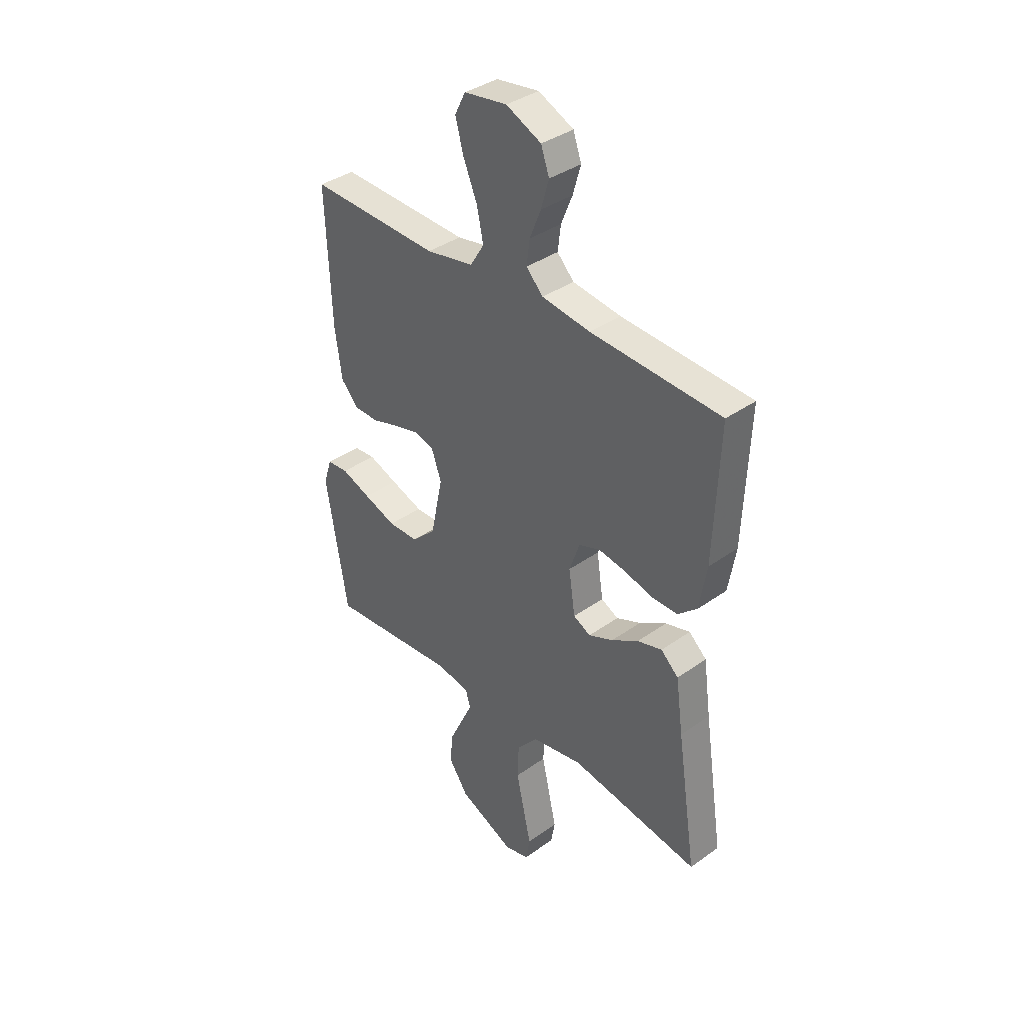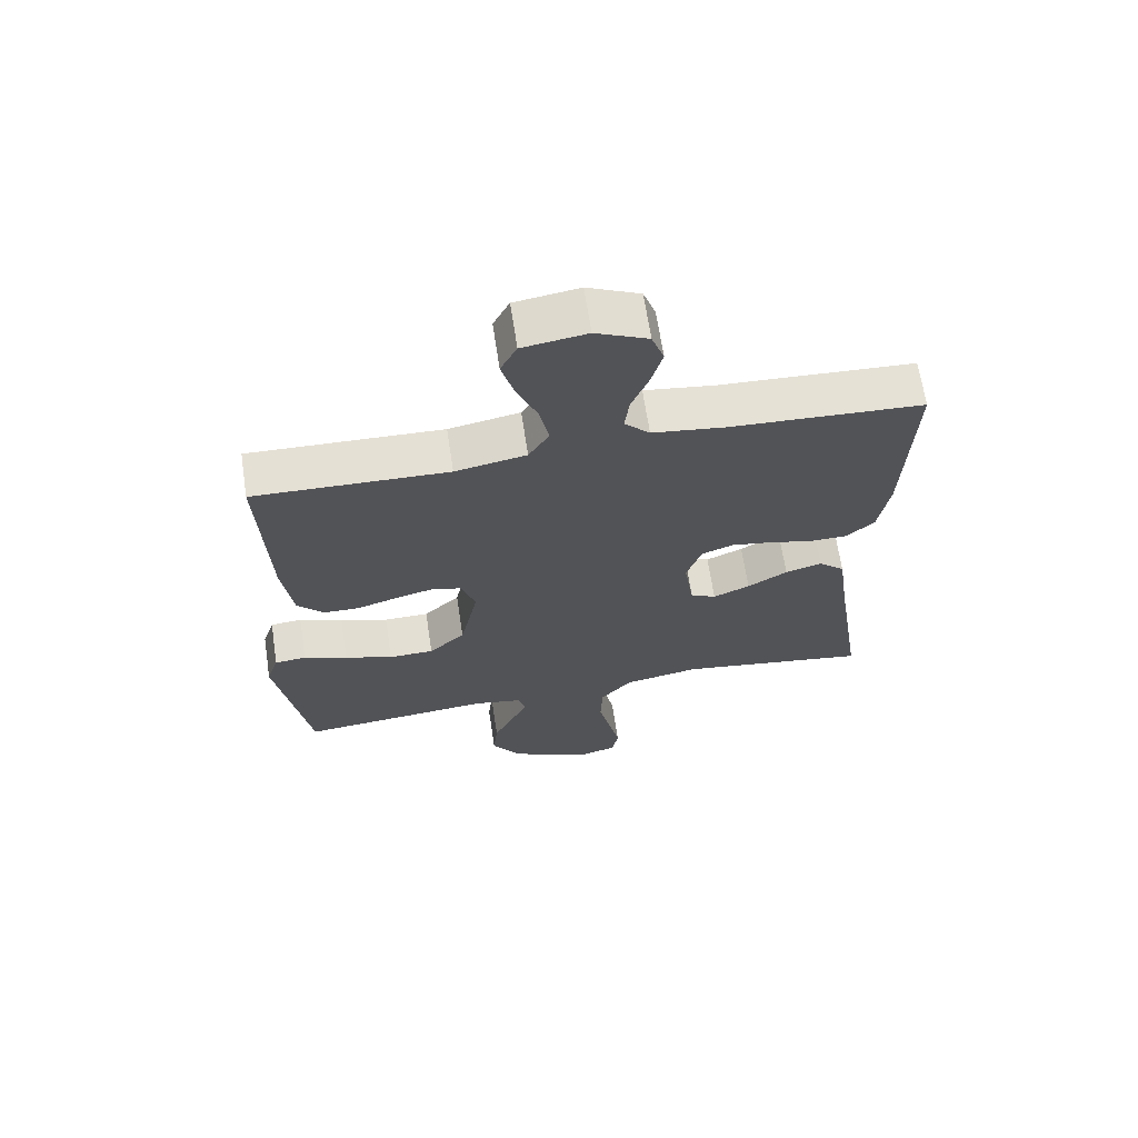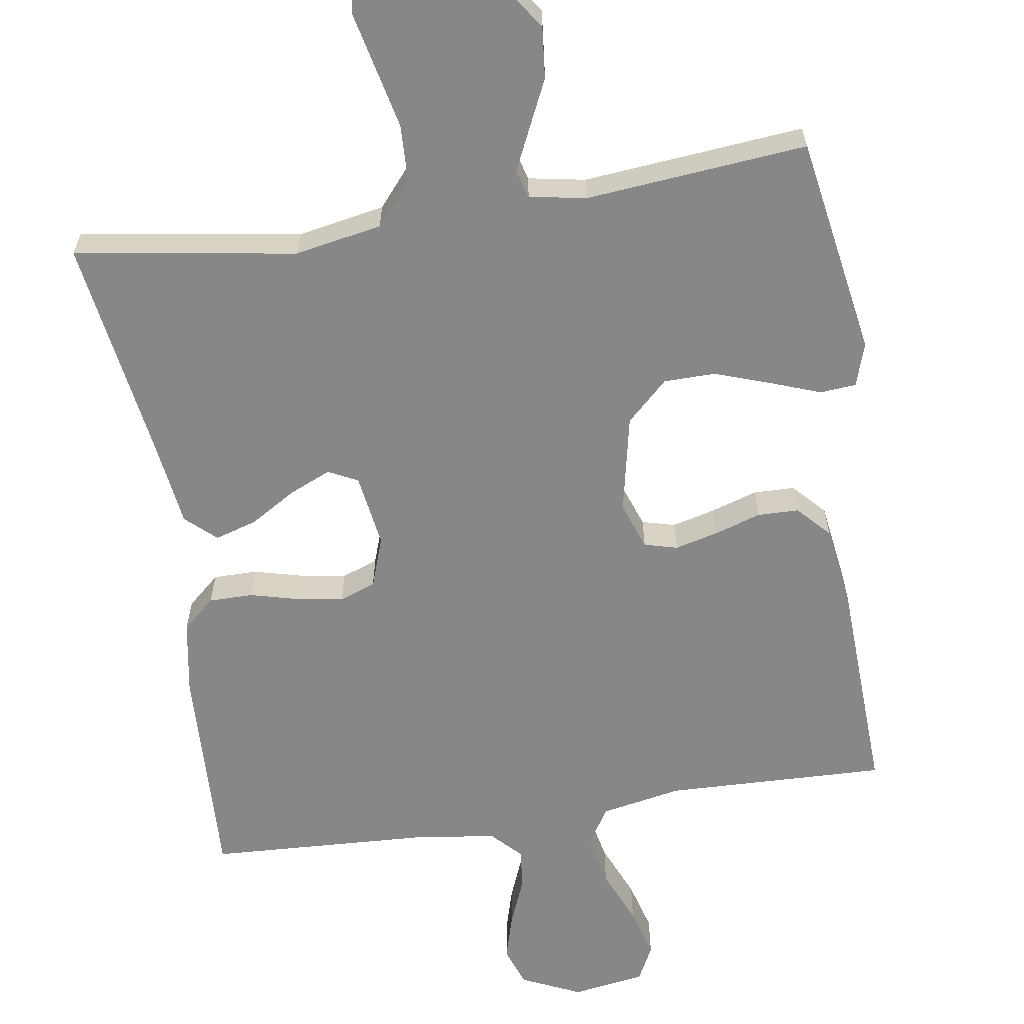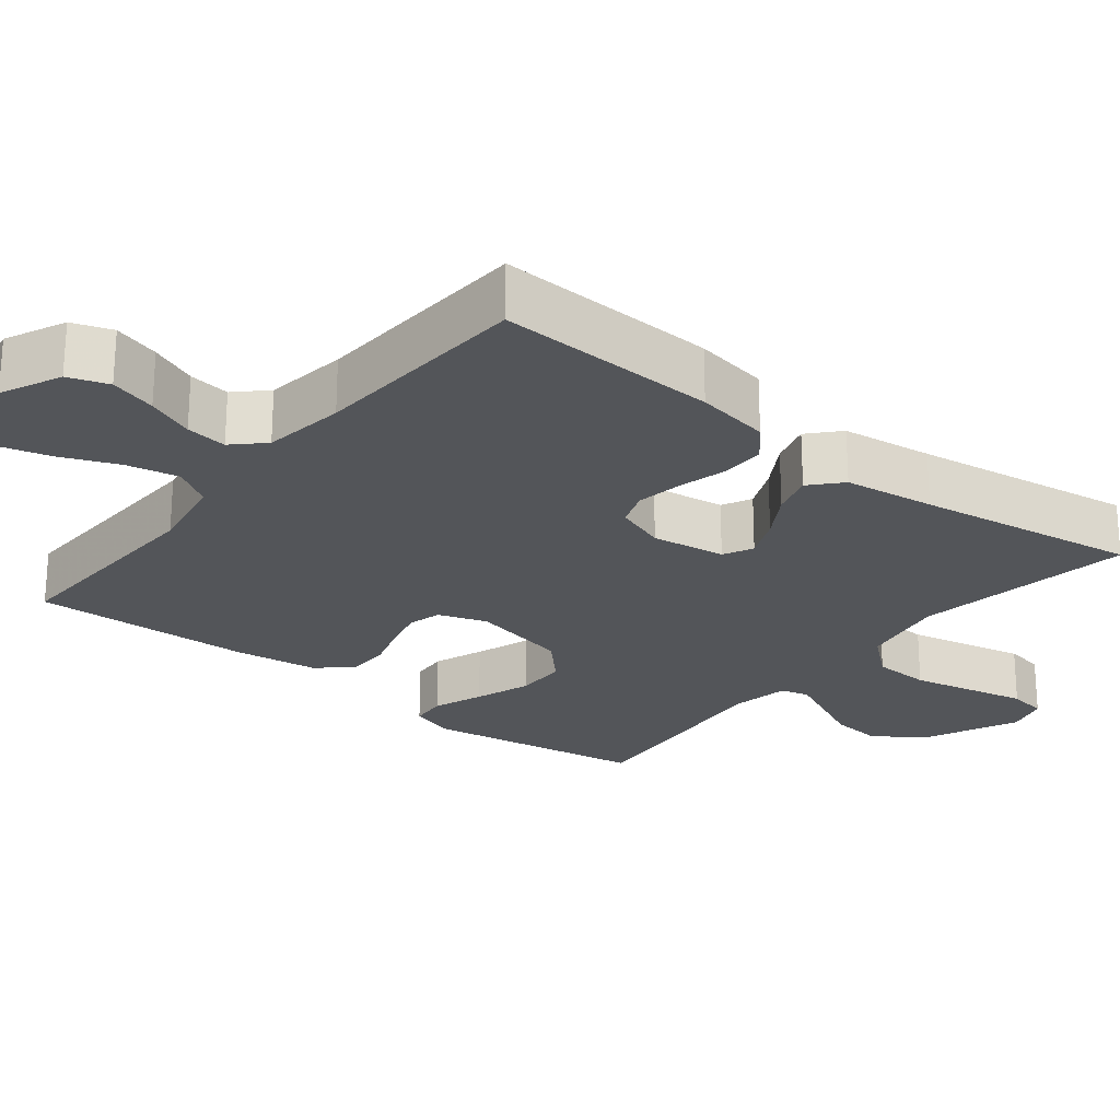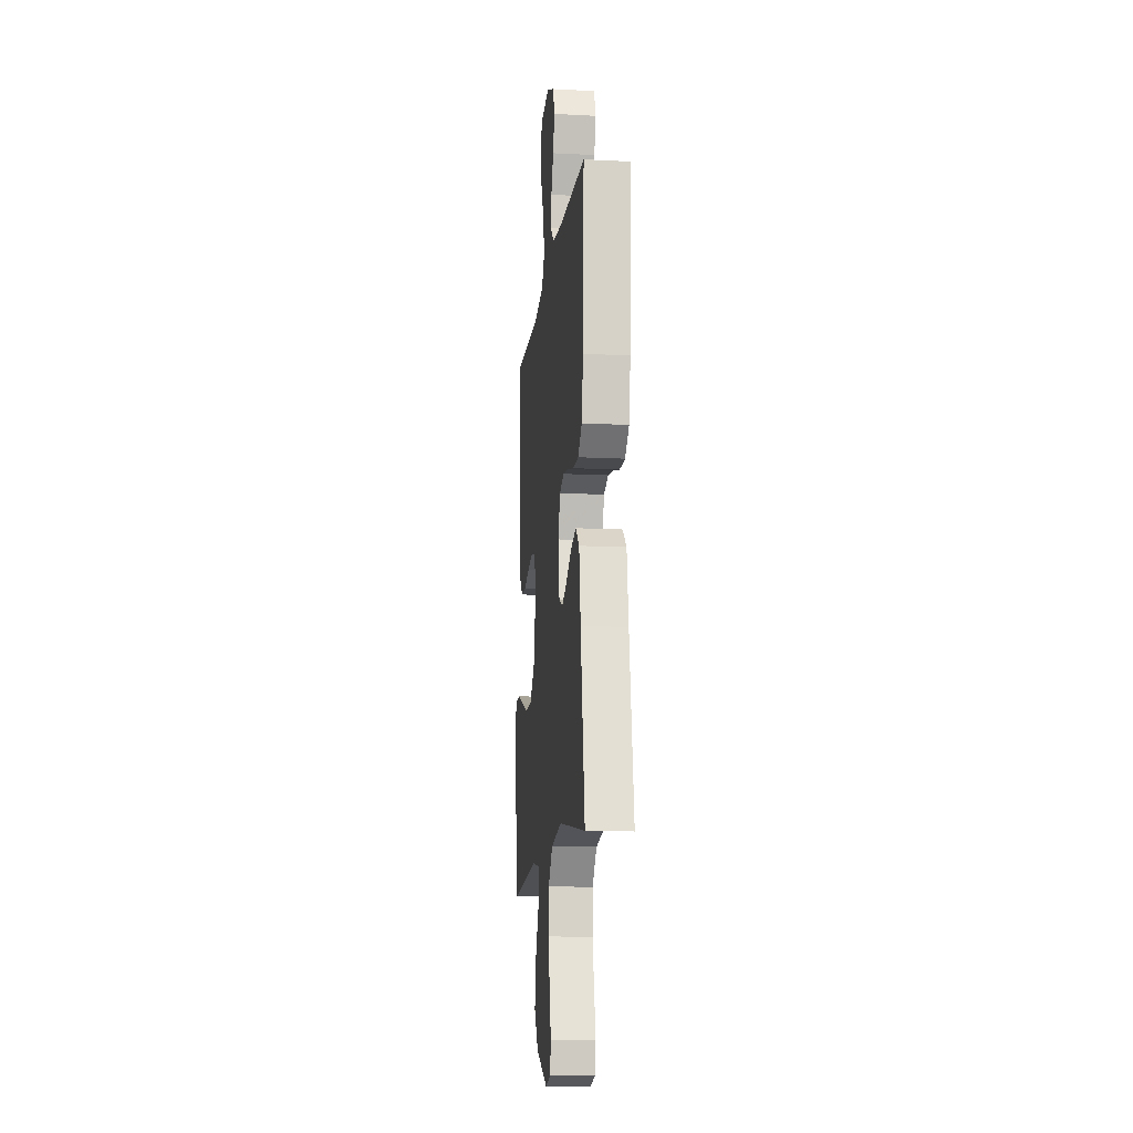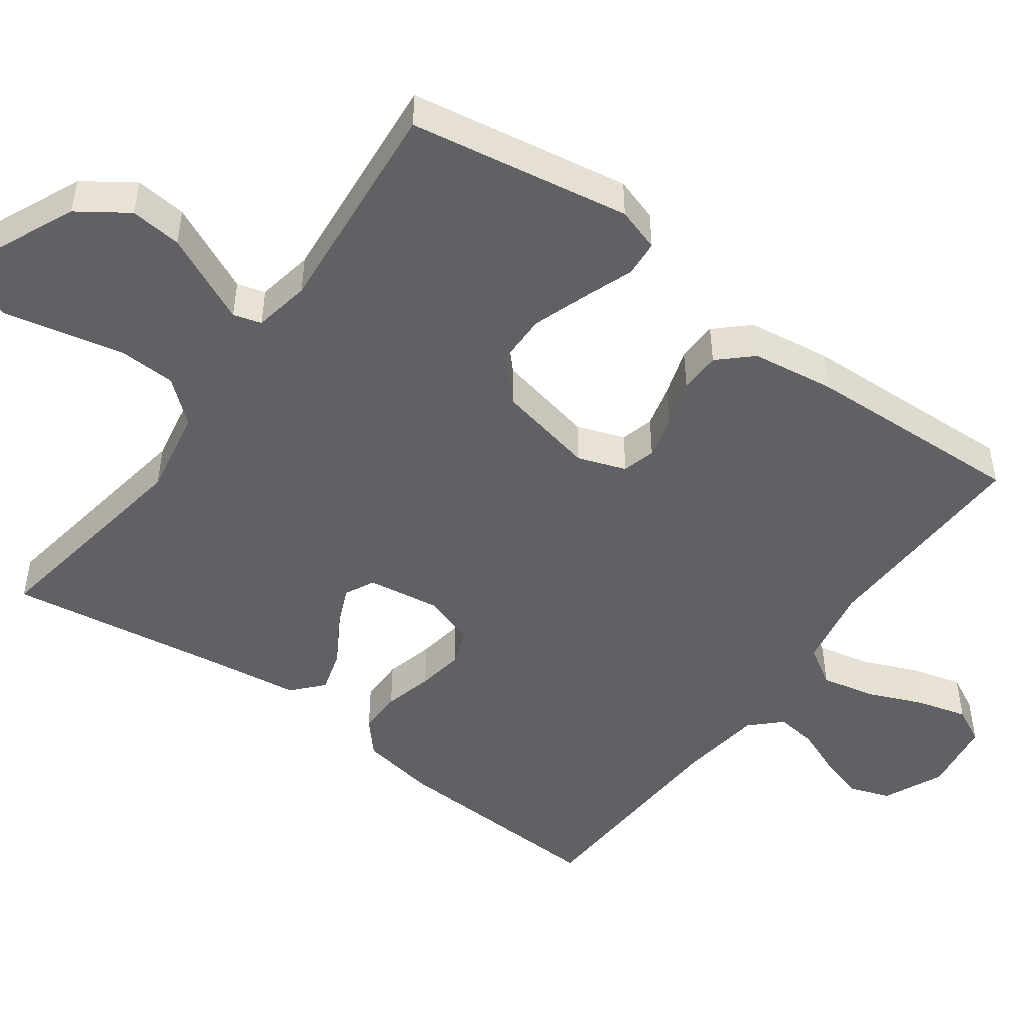
<metadata>
{"format":"obj","ext":"obj","renderer":"f3d","projection":"perspective","resolution":1024,"background":"white","views":[{"elev":37.6,"azim":47.7,"up":"+Z"},{"elev":66.3,"azim":-8.6,"up":"+Z"},{"elev":-62.3,"azim":-171.2,"up":"+Y"},{"elev":-24.0,"azim":51.2,"up":"+Y"},{"elev":-13.3,"azim":83.4,"up":"+Z"},{"elev":-49.0,"azim":-126.1,"up":"+Y"}]}
</metadata>
<code>
v -0.5 0.07 0.5
v -0.2 0.07 0.491
v -0.09 0.07 0.512
v -0.058 0.07 0.564
v -0.073 0.07 0.635
v -0.105 0.07 0.711
v -0.124 0.07 0.78
v -0.099 0.07 0.829
v 0 0.07 0.844
v 0.081 0.07 0.807
v 0.1 0.07 0.753
v 0.082 0.07 0.69
v 0.056 0.07 0.626
v 0.049 0.07 0.57
v 0.088 0.07 0.53
v 0.2 0.07 0.515
v 0.5 0.07 0.5
v 0.488 0.07 0.2
v 0.471 0.07 0.099
v 0.427 0.07 0.06
v 0.367 0.07 0.06
v 0.301 0.07 0.077
v 0.238 0.07 0.087
v 0.189 0.07 0.069
v 0.165 0.07 0
v 0.18 0.07 -0.1
v 0.22 0.07 -0.12
v 0.277 0.07 -0.095
v 0.339 0.07 -0.057
v 0.396 0.07 -0.04
v 0.437 0.07 -0.077
v 0.454 0.07 -0.2
v 0.5 0.07 -0.5
v 0.2 0.07 -0.453
v 0.082 0.07 -0.475
v 0.033 0.07 -0.533
v 0.03 0.07 -0.611
v 0.049 0.07 -0.696
v 0.066 0.07 -0.772
v 0.057 0.07 -0.825
v 0 0.07 -0.841
v -0.13 0.07 -0.783
v -0.176 0.07 -0.716
v -0.169 0.07 -0.646
v -0.138 0.07 -0.58
v -0.112 0.07 -0.524
v -0.123 0.07 -0.486
v -0.2 0.07 -0.472
v -0.5 0.07 -0.5
v -0.55 0.07 -0.2
v -0.531 0.07 -0.141
v -0.482 0.07 -0.137
v -0.414 0.07 -0.162
v -0.339 0.07 -0.188
v -0.269 0.07 -0.187
v -0.213 0.07 -0.134
v -0.185 0.07 0
v -0.208 0.07 0.065
v -0.253 0.07 0.077
v -0.312 0.07 0.062
v -0.375 0.07 0.042
v -0.431 0.07 0.043
v -0.472 0.07 0.087
v -0.488 0.07 0.2
v -0.5 0 0.5
v -0.2 0 0.491
v -0.09 0 0.512
v -0.058 0 0.564
v -0.073 0 0.635
v -0.105 0 0.711
v -0.124 0 0.78
v -0.099 0 0.829
v 0 0 0.844
v 0.081 0 0.807
v 0.1 0 0.753
v 0.082 0 0.69
v 0.056 0 0.626
v 0.049 0 0.57
v 0.088 0 0.53
v 0.2 0 0.515
v 0.5 0 0.5
v 0.488 0 0.2
v 0.471 0 0.099
v 0.427 0 0.06
v 0.367 0 0.06
v 0.301 0 0.077
v 0.238 0 0.087
v 0.189 0 0.069
v 0.165 0 0
v 0.18 0 -0.1
v 0.22 0 -0.12
v 0.277 0 -0.095
v 0.339 0 -0.057
v 0.396 0 -0.04
v 0.437 0 -0.077
v 0.454 0 -0.2
v 0.5 0 -0.5
v 0.2 0 -0.453
v 0.082 0 -0.475
v 0.033 0 -0.533
v 0.03 0 -0.611
v 0.049 0 -0.696
v 0.066 0 -0.772
v 0.057 0 -0.825
v 0 0 -0.841
v -0.13 0 -0.783
v -0.176 0 -0.716
v -0.169 0 -0.646
v -0.138 0 -0.58
v -0.112 0 -0.524
v -0.123 0 -0.486
v -0.2 0 -0.472
v -0.5 0 -0.5
v -0.55 0 -0.2
v -0.531 0 -0.141
v -0.482 0 -0.137
v -0.414 0 -0.162
v -0.339 0 -0.188
v -0.269 0 -0.187
v -0.213 0 -0.134
v -0.185 0 0
v -0.208 0 0.065
v -0.253 0 0.077
v -0.312 0 0.062
v -0.375 0 0.042
v -0.431 0 0.043
v -0.472 0 0.087
v -0.488 0 0.2
f 64 1 2
f 63 64 2
f 62 63 2
f 61 62 2
f 60 61 2
f 59 60 2 3
f 58 59 3 4
f 57 58 4
f 56 57 4
f 51 52 53
f 50 51 53
f 49 50 53
f 48 49 53
f 47 48 53 54
f 43 44 45
f 42 43 45
f 41 42 45
f 40 41 45
f 39 40 45
f 38 39 45
f 37 38 45 46
f 36 37 46 47
f 32 33 34
f 32 34 35
f 31 32 35
f 30 31 35
f 29 30 35
f 28 29 35
f 35 36 47
f 28 35 47
f 27 28 47
f 20 21 22
f 19 20 22
f 18 19 22
f 17 18 22
f 16 17 22
f 15 16 22 23
f 14 15 23 24
f 11 12 13
f 10 11 13
f 9 10 13
f 8 9 13
f 7 8 13
f 6 7 13
f 5 6 13
f 4 5 13 14
f 14 24 25
f 4 14 25
f 56 4 25
f 47 54 55
f 47 55 56
f 27 47 56
f 26 27 56
f 25 26 56
f 66 65 128
f 66 128 127
f 66 127 126
f 66 126 125
f 66 125 124
f 67 66 124 123
f 68 67 123 122
f 68 122 121
f 68 121 120
f 117 116 115
f 117 115 114
f 117 114 113
f 117 113 112
f 118 117 112 111
f 109 108 107
f 109 107 106
f 109 106 105
f 109 105 104
f 109 104 103
f 109 103 102
f 110 109 102 101
f 111 110 101 100
f 98 97 96
f 99 98 96
f 99 96 95
f 99 95 94
f 99 94 93
f 99 93 92
f 111 100 99
f 111 99 92
f 111 92 91
f 86 85 84
f 86 84 83
f 86 83 82
f 86 82 81
f 86 81 80
f 87 86 80 79
f 88 87 79 78
f 77 76 75
f 77 75 74
f 77 74 73
f 77 73 72
f 77 72 71
f 77 71 70
f 77 70 69
f 78 77 69 68
f 89 88 78
f 89 78 68
f 89 68 120
f 119 118 111
f 120 119 111
f 120 111 91
f 120 91 90
f 120 90 89
f 1 65 66 2
f 2 66 67 3
f 3 67 68 4
f 4 68 69 5
f 5 69 70 6
f 6 70 71 7
f 7 71 72 8
f 8 72 73 9
f 9 73 74 10
f 10 74 75 11
f 11 75 76 12
f 12 76 77 13
f 13 77 78 14
f 14 78 79 15
f 15 79 80 16
f 16 80 81 17
f 17 81 82 18
f 18 82 83 19
f 19 83 84 20
f 20 84 85 21
f 21 85 86 22
f 22 86 87 23
f 23 87 88 24
f 24 88 89 25
f 25 89 90 26
f 26 90 91 27
f 27 91 92 28
f 28 92 93 29
f 29 93 94 30
f 30 94 95 31
f 31 95 96 32
f 32 96 97 33
f 33 97 98 34
f 34 98 99 35
f 35 99 100 36
f 36 100 101 37
f 37 101 102 38
f 38 102 103 39
f 39 103 104 40
f 40 104 105 41
f 41 105 106 42
f 42 106 107 43
f 43 107 108 44
f 44 108 109 45
f 45 109 110 46
f 46 110 111 47
f 47 111 112 48
f 48 112 113 49
f 49 113 114 50
f 50 114 115 51
f 51 115 116 52
f 52 116 117 53
f 53 117 118 54
f 54 118 119 55
f 55 119 120 56
f 56 120 121 57
f 57 121 122 58
f 58 122 123 59
f 59 123 124 60
f 60 124 125 61
f 61 125 126 62
f 62 126 127 63
f 63 127 128 64
f 64 128 65 1

</code>
